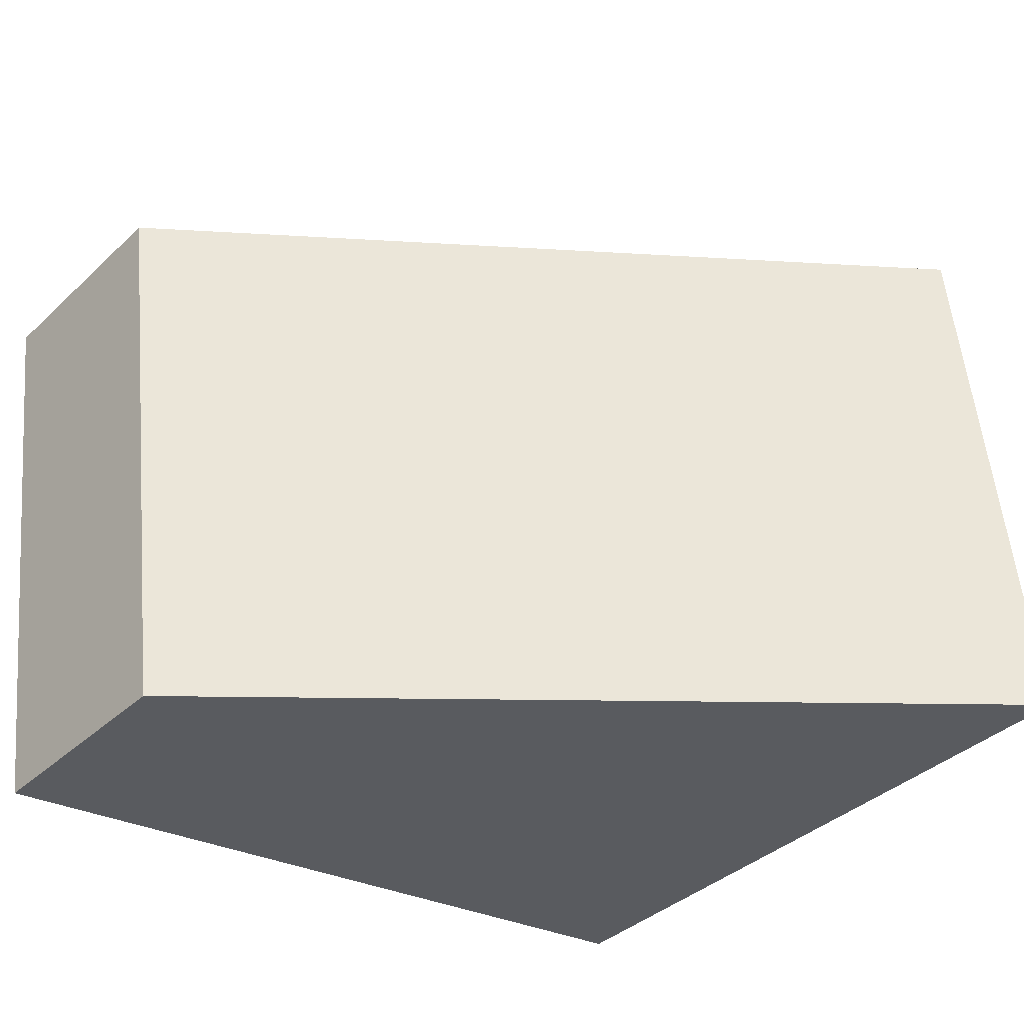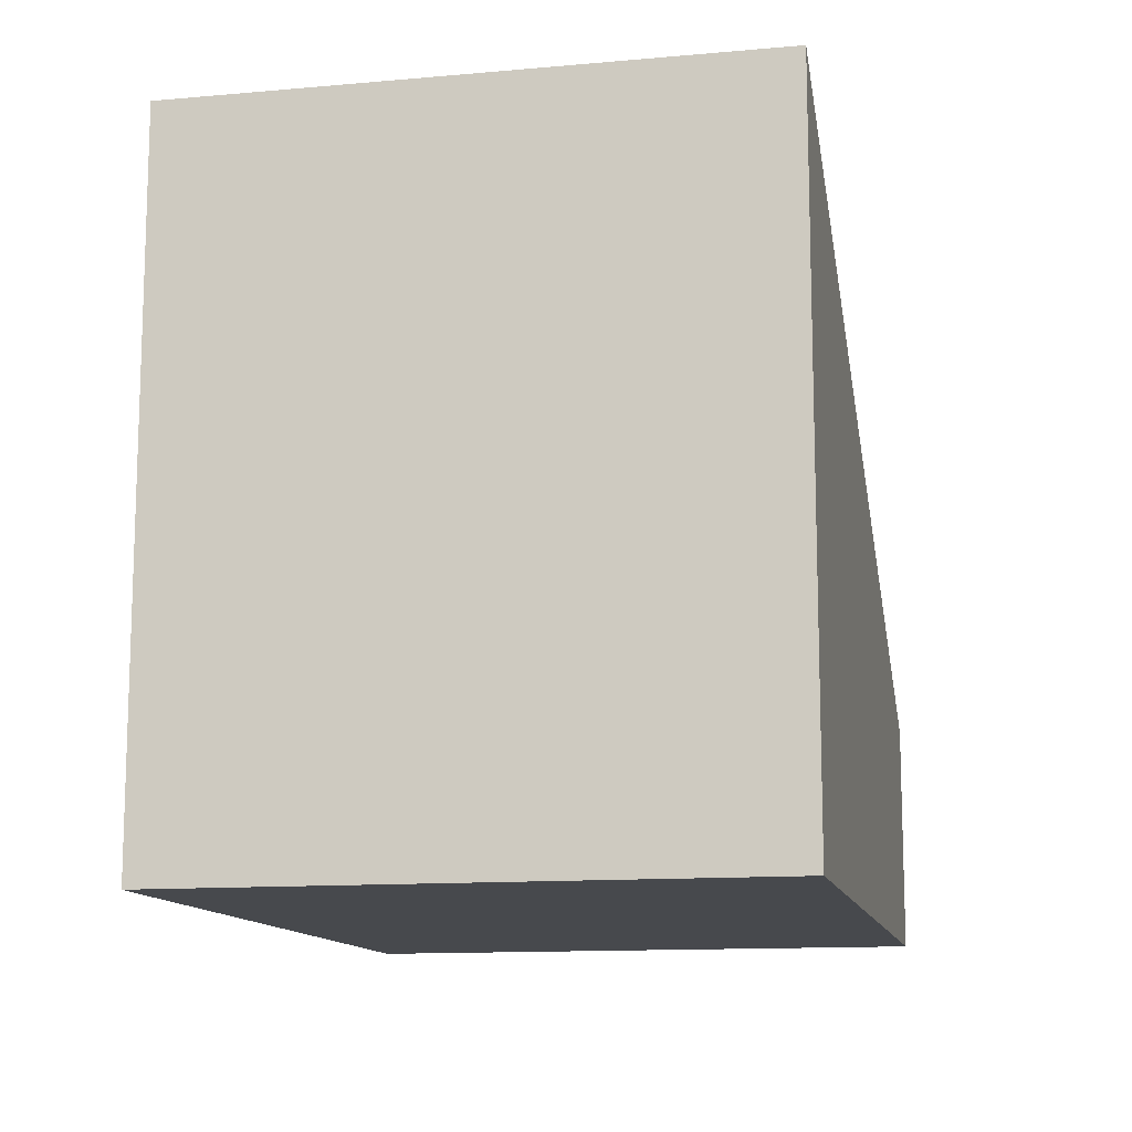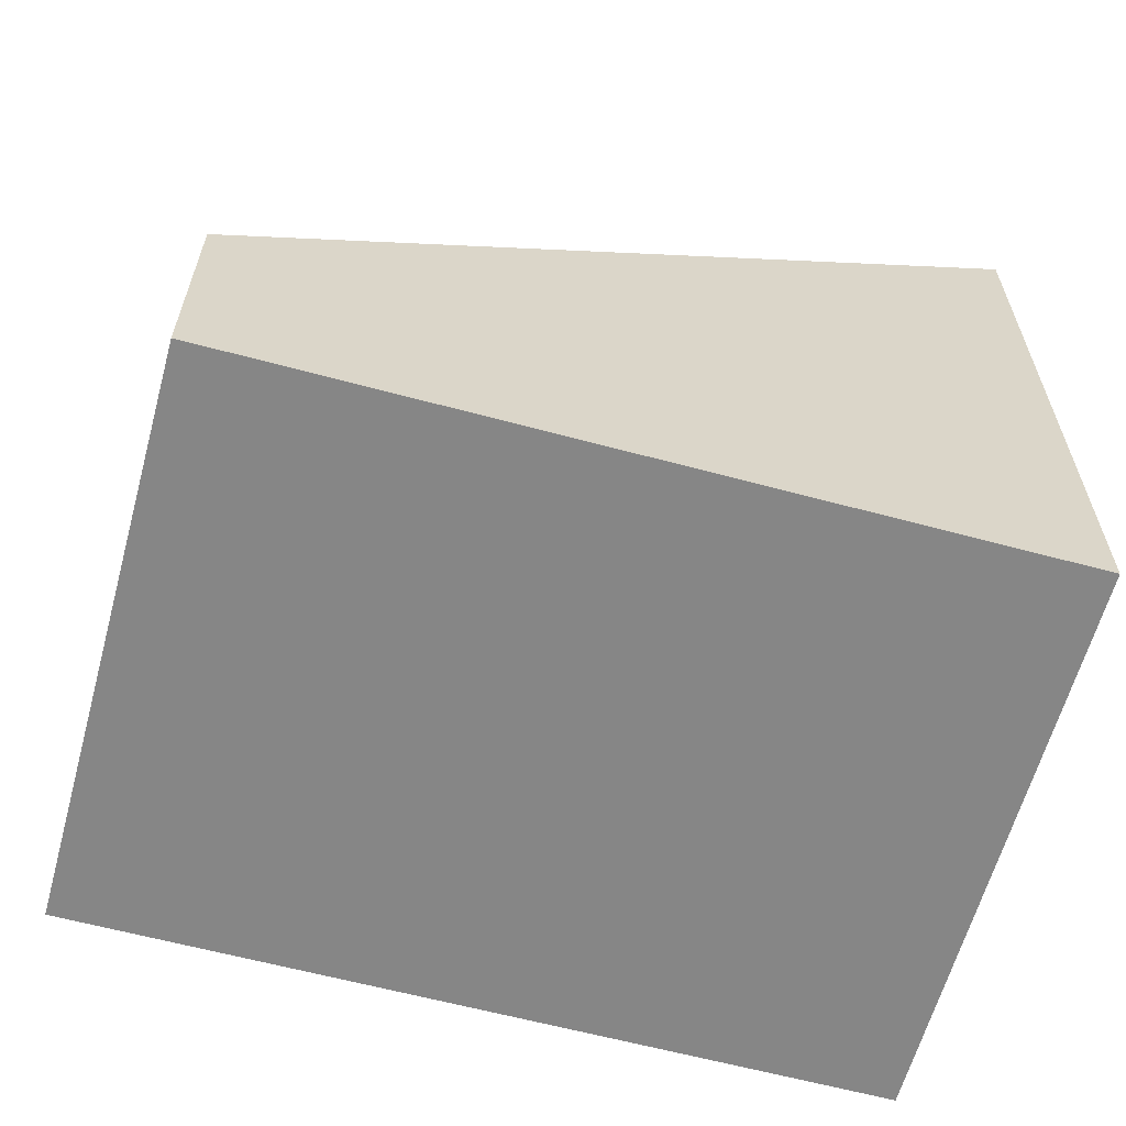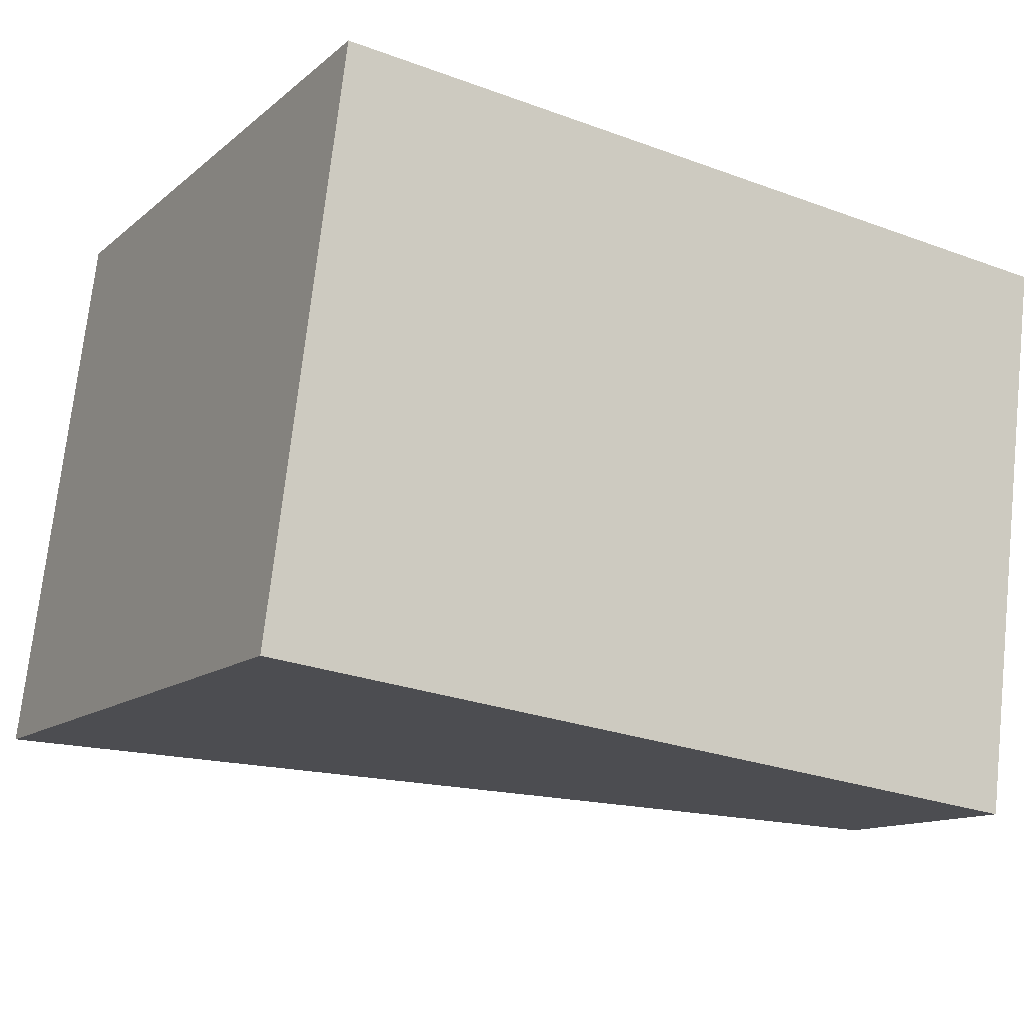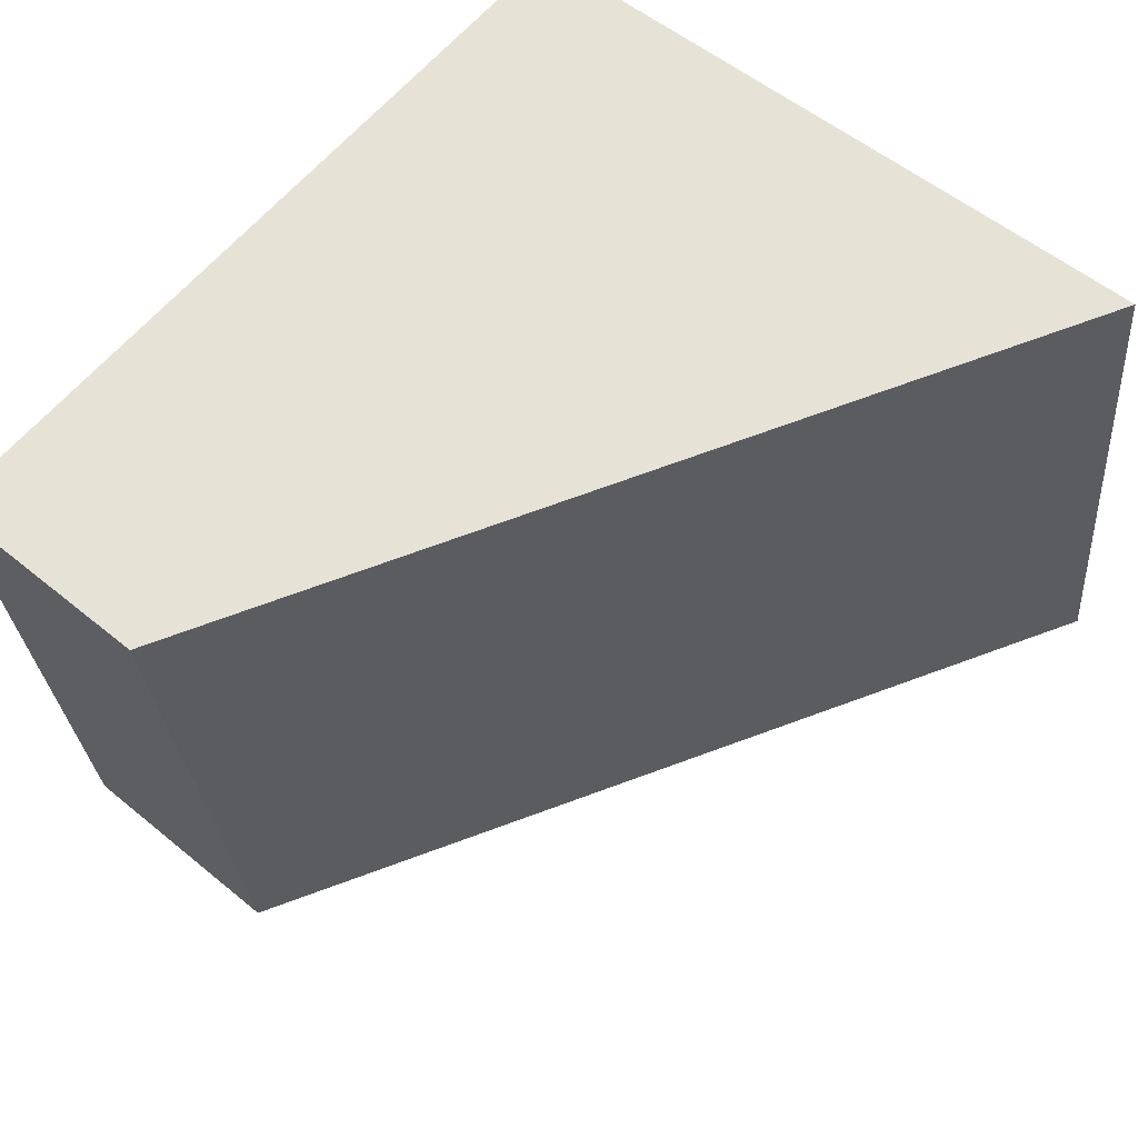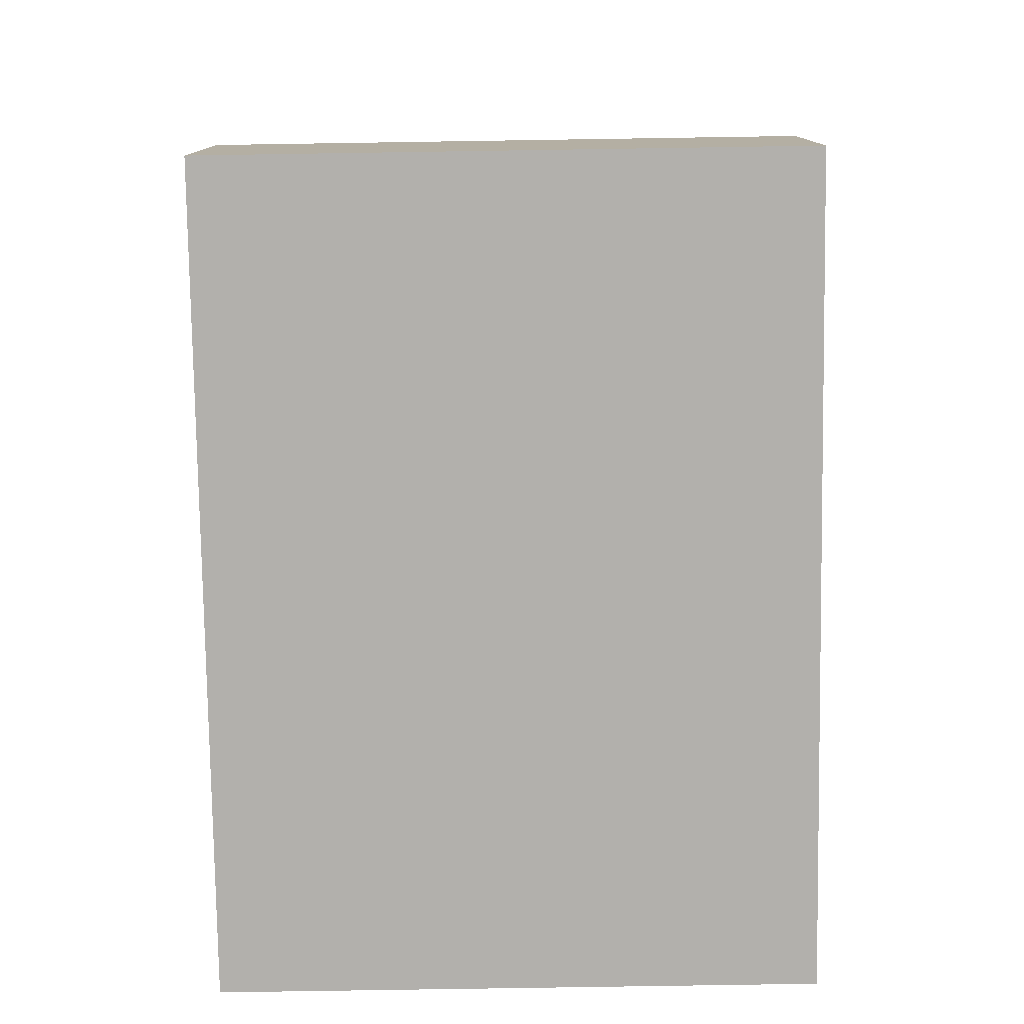
<metadata>
{"format":"obj","ext":"obj","renderer":"f3d","projection":"perspective","resolution":1024,"background":"white","views":[{"elev":-38.0,"azim":139.4,"up":"+Z"},{"elev":-12.4,"azim":-70.9,"up":"+Y"},{"elev":-62.1,"azim":171.9,"up":"+Y"},{"elev":-12.3,"azim":-28.9,"up":"+Z"},{"elev":54.5,"azim":131.1,"up":"+Z"},{"elev":-78.7,"azim":98.1,"up":"+Y"}]}
</metadata>
<code>
v  0 4.183 2.561e-16
v  5.255 1.407 2.86
v  4.816 1.407 -0.611
v  0.439 4.183 3.47
v  0 0 0
v  4.816 3.741e-17 -0.611
v  0.439 -2.125e-16 3.47
v  5.255 -1.751e-16 2.86
g defaultobject
f 1 2 3
f 2 1 4
f 3 5 1
f 5 3 6
f 5 4 1
f 4 5 7
f 7 2 4
f 2 7 8
f 8 3 2
f 3 8 6
f 8 5 6
f 5 8 7

</code>
